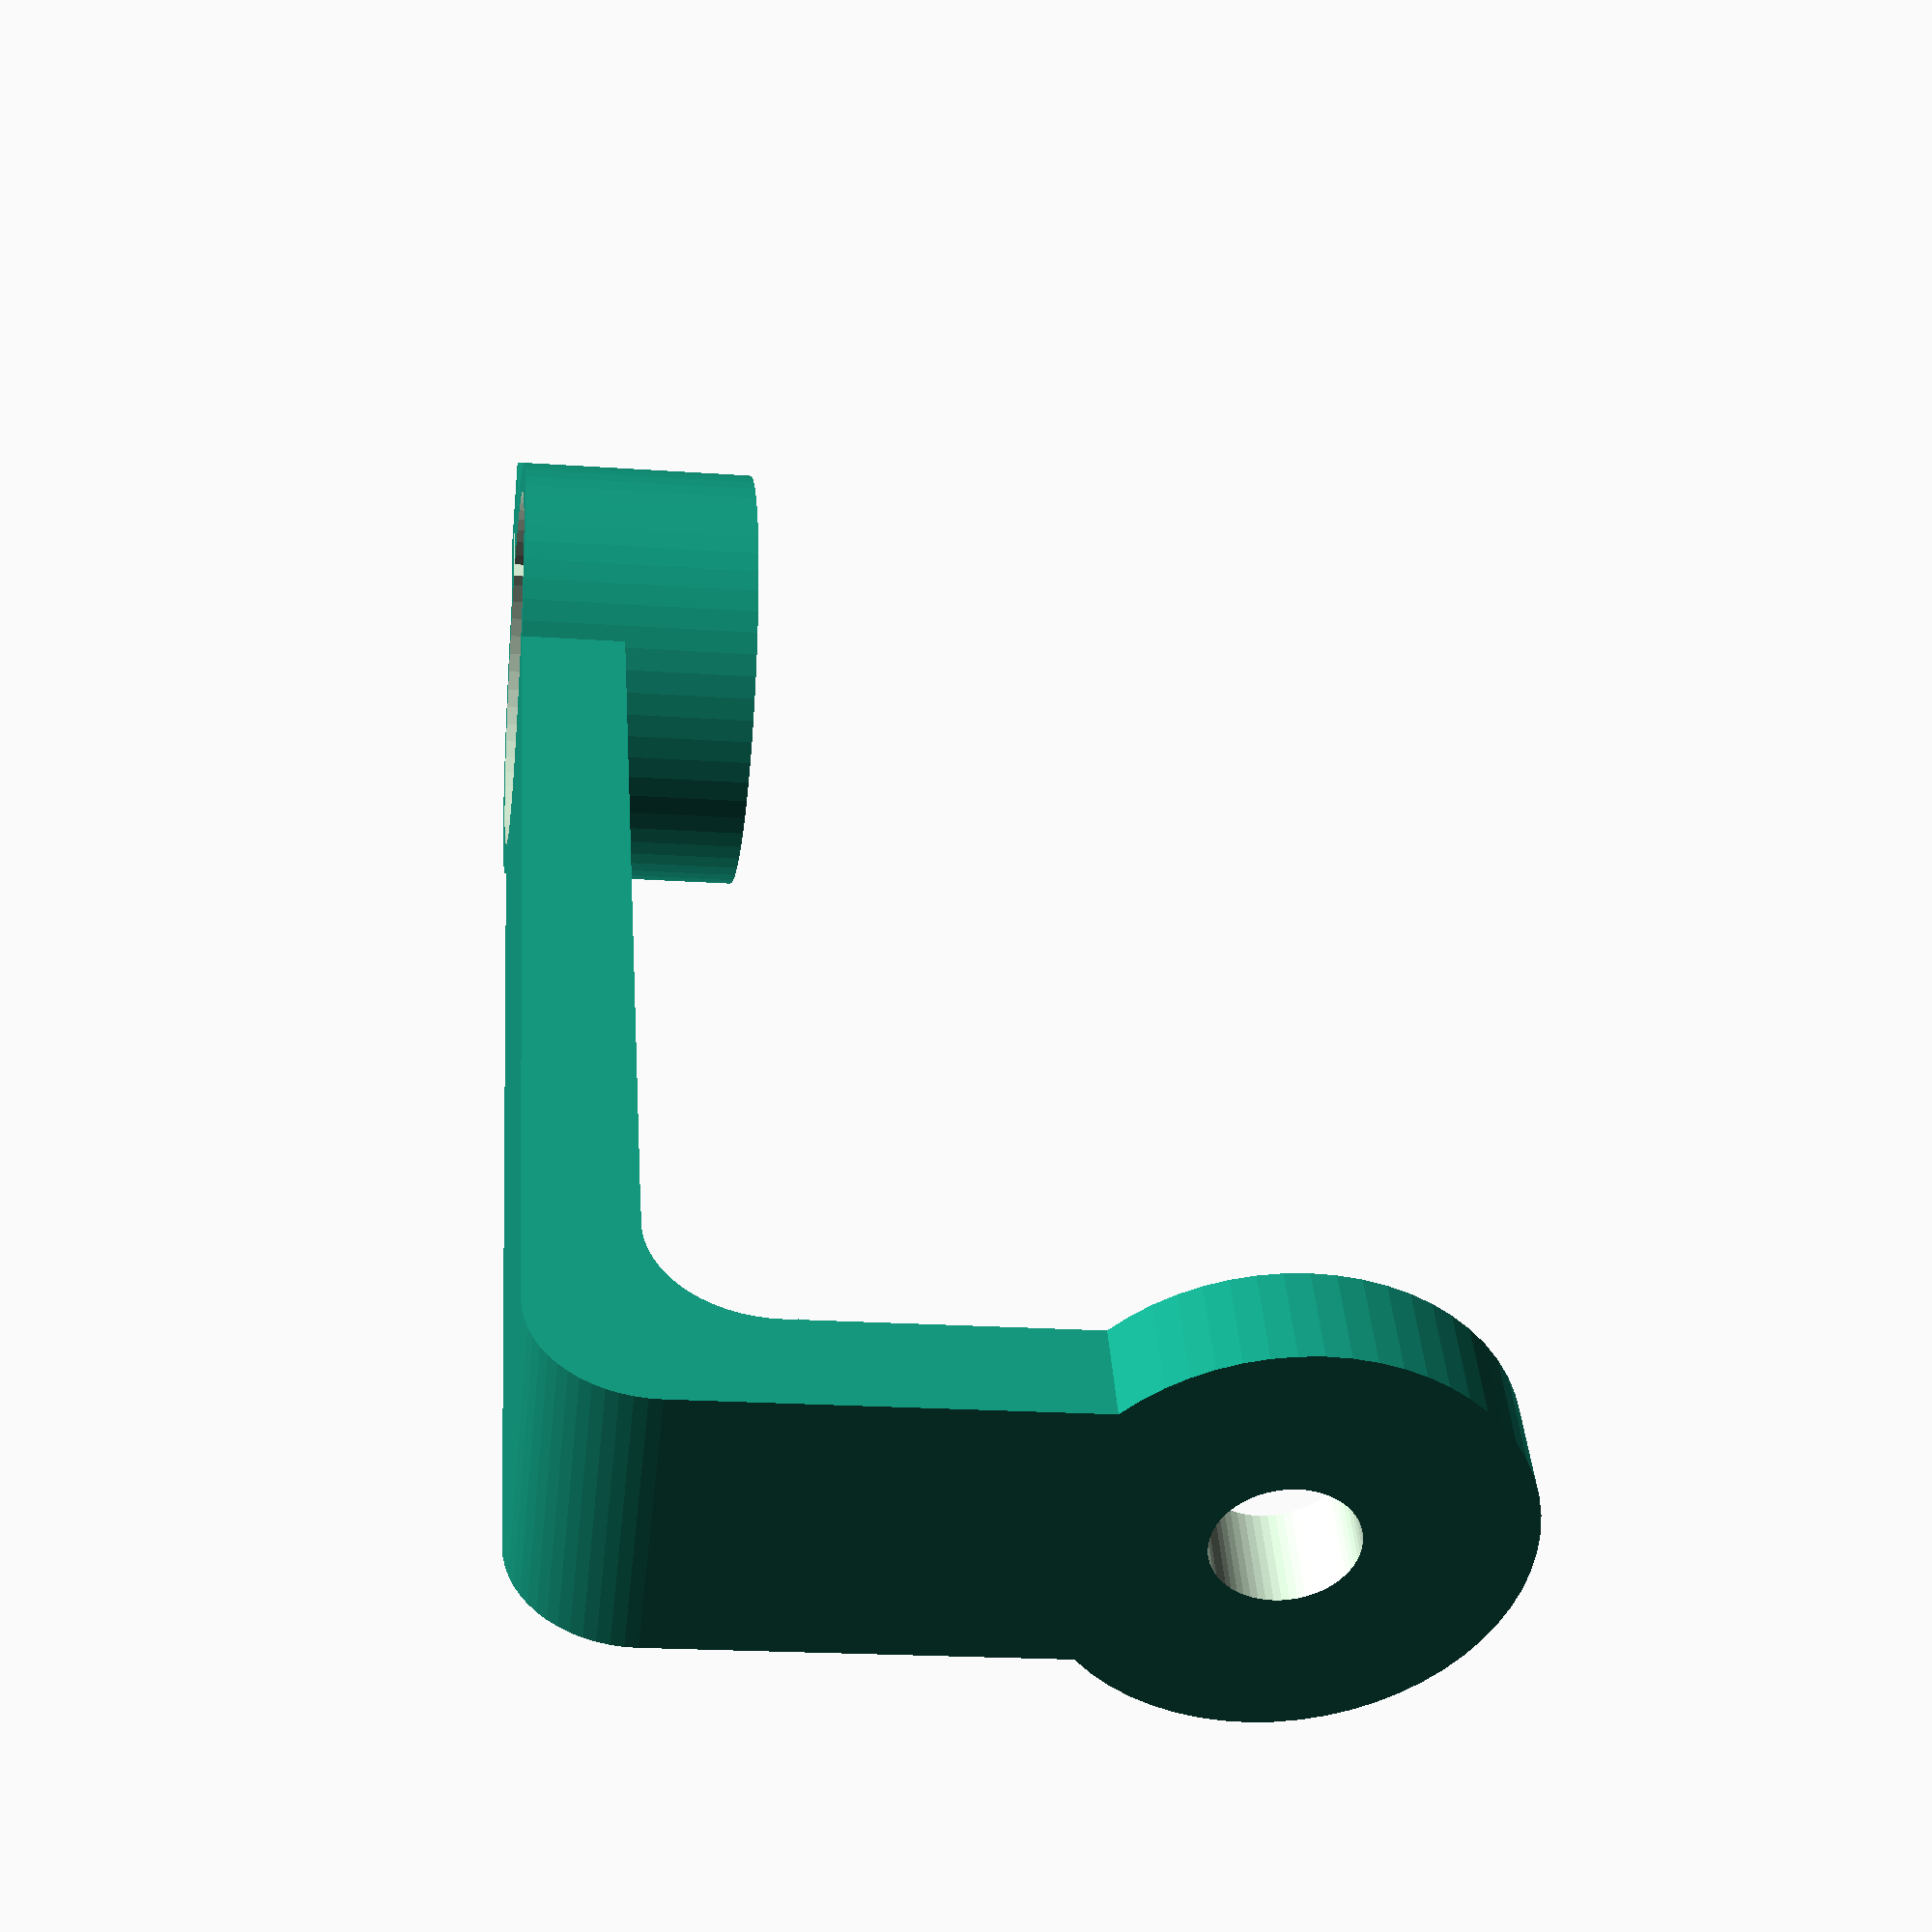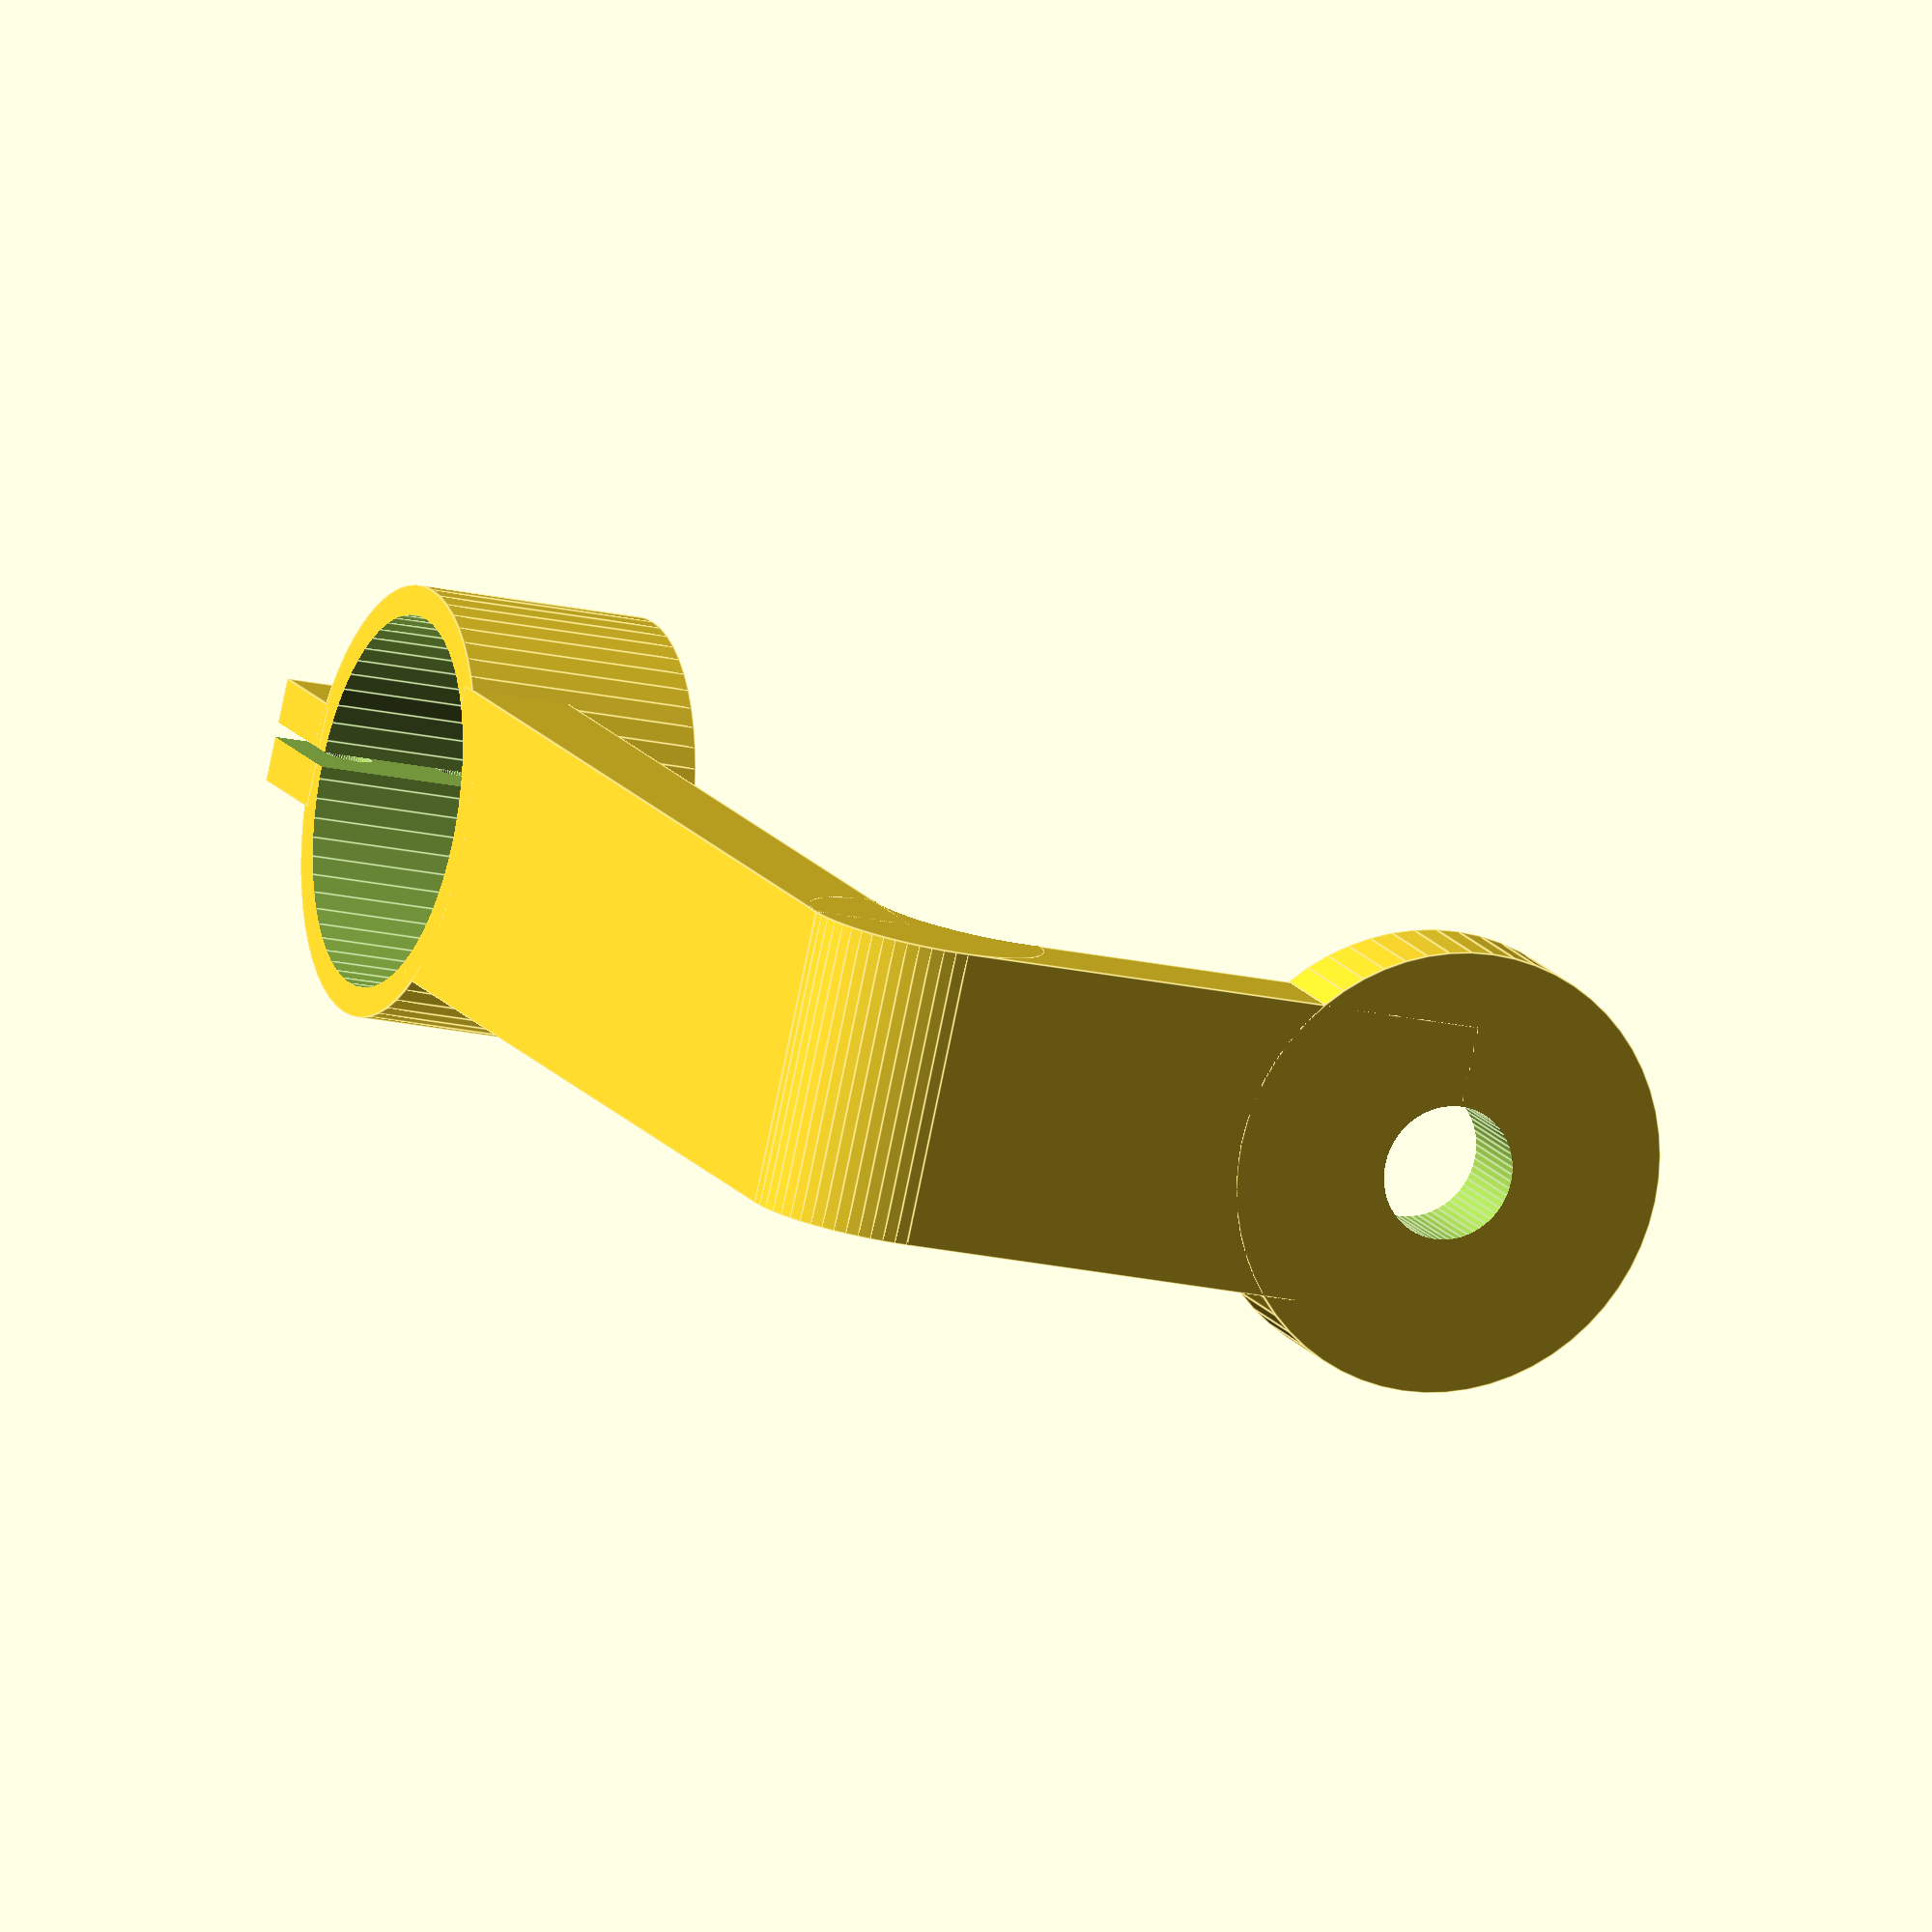
<openscad>
$fn=60;

difference(){
union(){
cylinder(d=29,h=16);
translate([-10,9,0]) cube(size=[20,68,7]);
translate([-3.5,-21.5,0]) cube(size=[7,8,16]);
translate([-10,78,8])cube(size=[20,7,37]);
translate([0,85,45])rotate([90,0,0])cylinder(r=15,h=7);
translate([-10,77,8])rotate([0,90,0])cylinder(r=8,h=20);    
}
translate([0,0,-1]) cylinder(d=25,h=22);
translate([-.5,-25,-1]) cube(size=[1,20,22]);
translate ([-5,-18,4])rotate([0,90,0])cylinder(d=3.2,h=100);
translate ([-5,-18,12])rotate([0,90,0])cylinder(d=3.2,h=100);
translate([0,86,45])rotate([90,0,0])cylinder(r=4.55,h=10);
translate([-11,70,15])rotate([0,90,0])cylinder(r=8,h=22);
}

</openscad>
<views>
elev=19.6 azim=212.1 roll=262.4 proj=p view=solid
elev=199.2 azim=59.4 roll=293.5 proj=o view=edges
</views>
